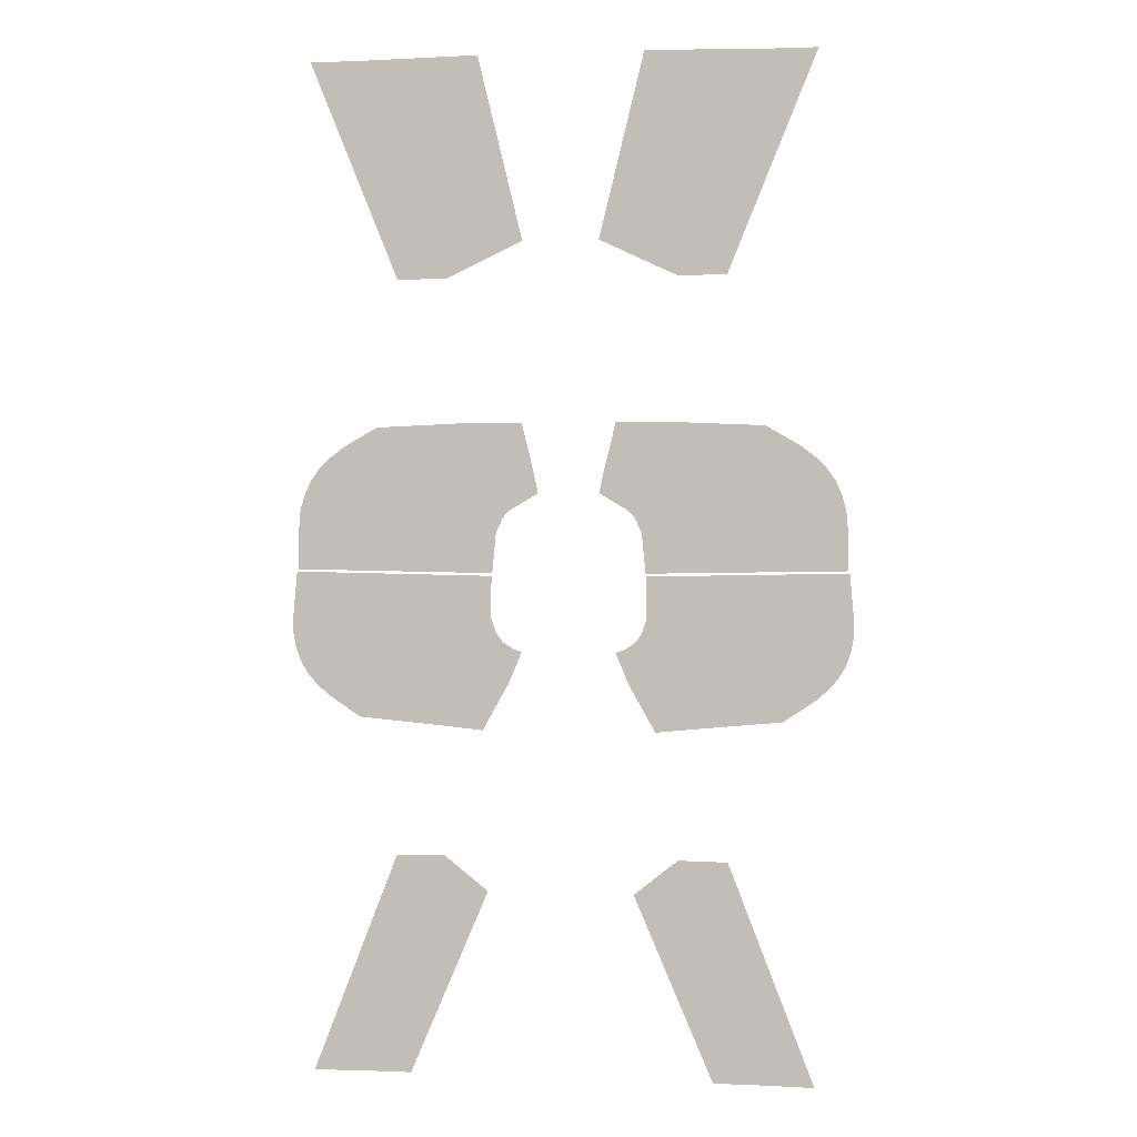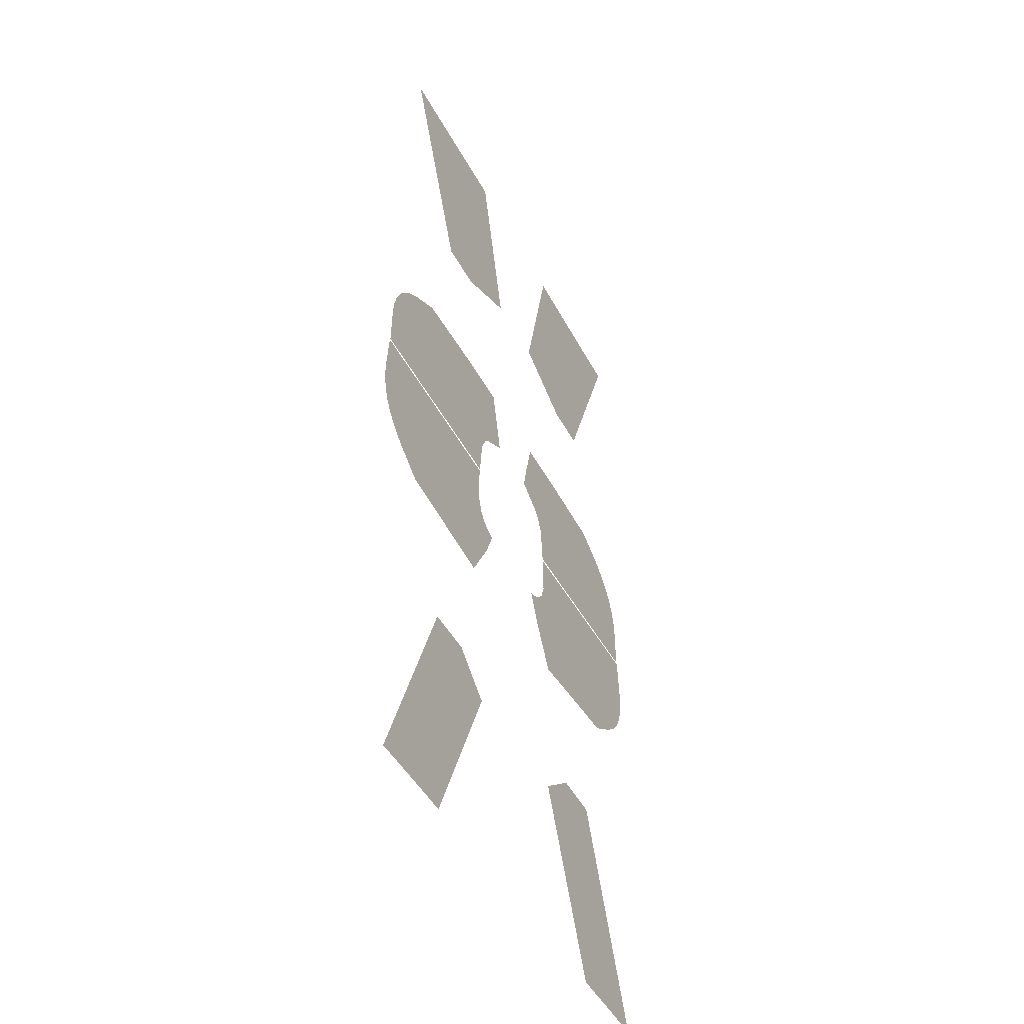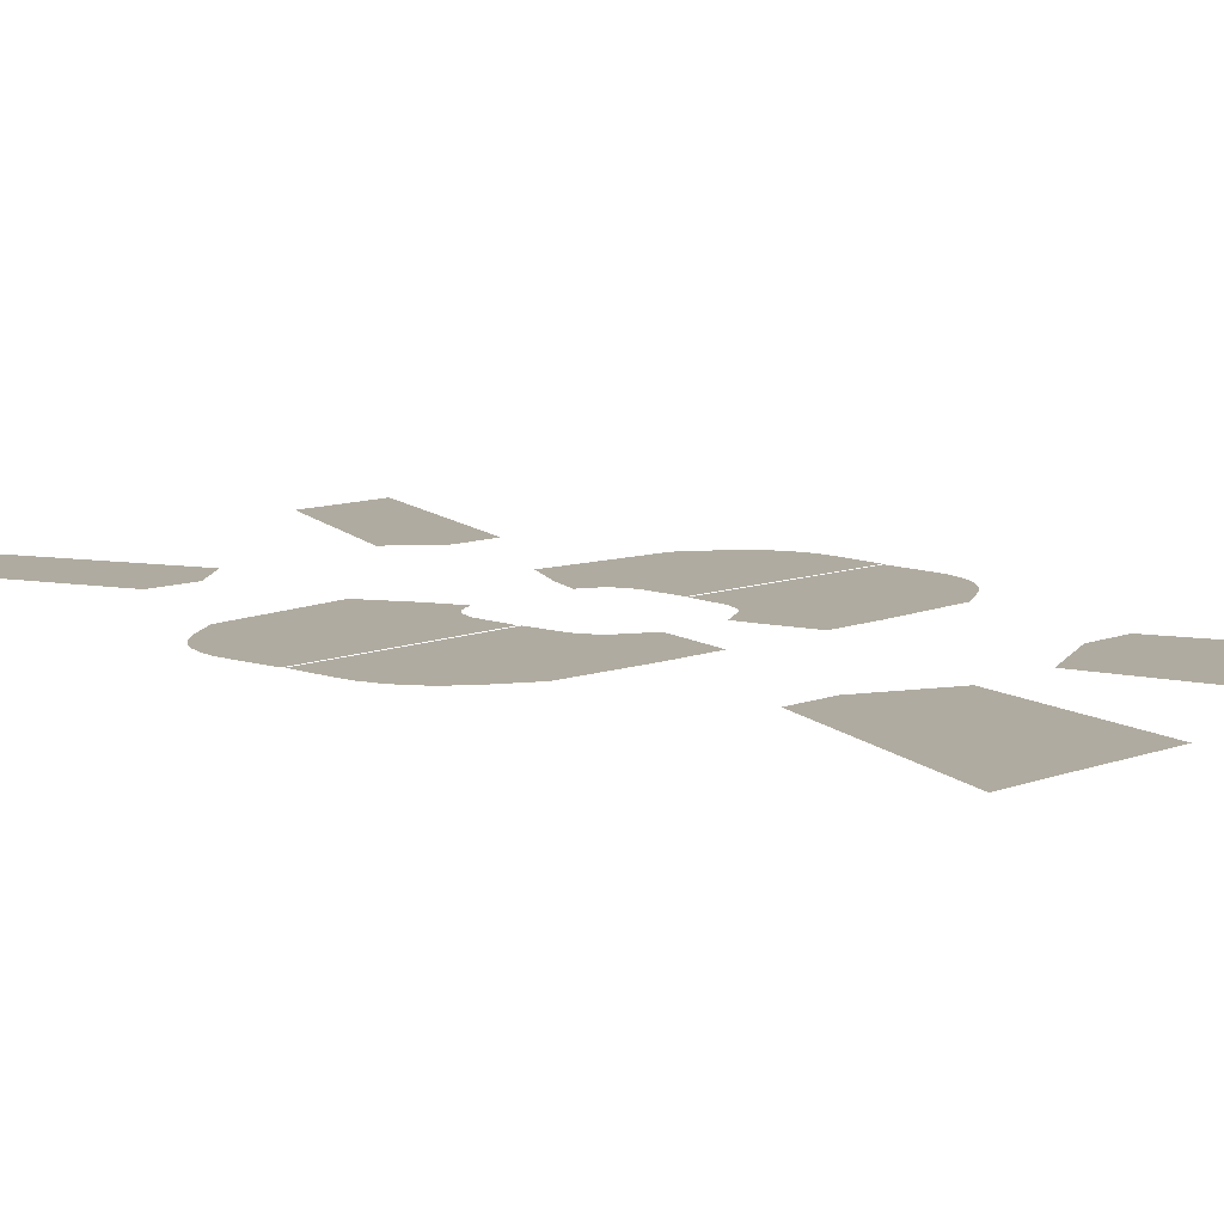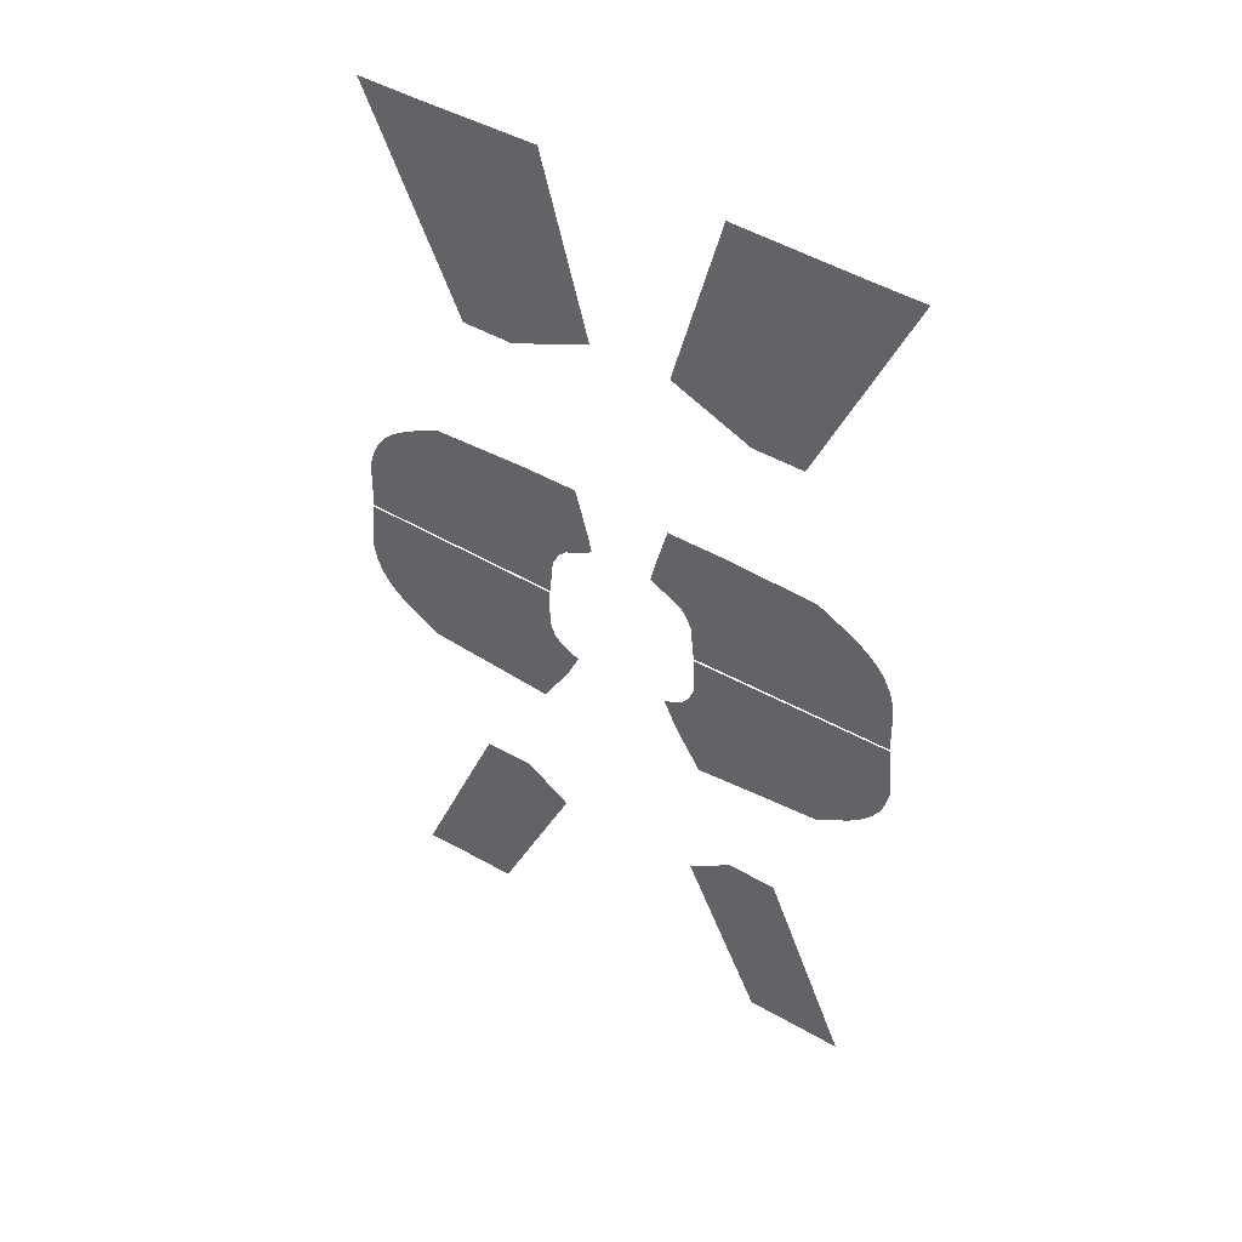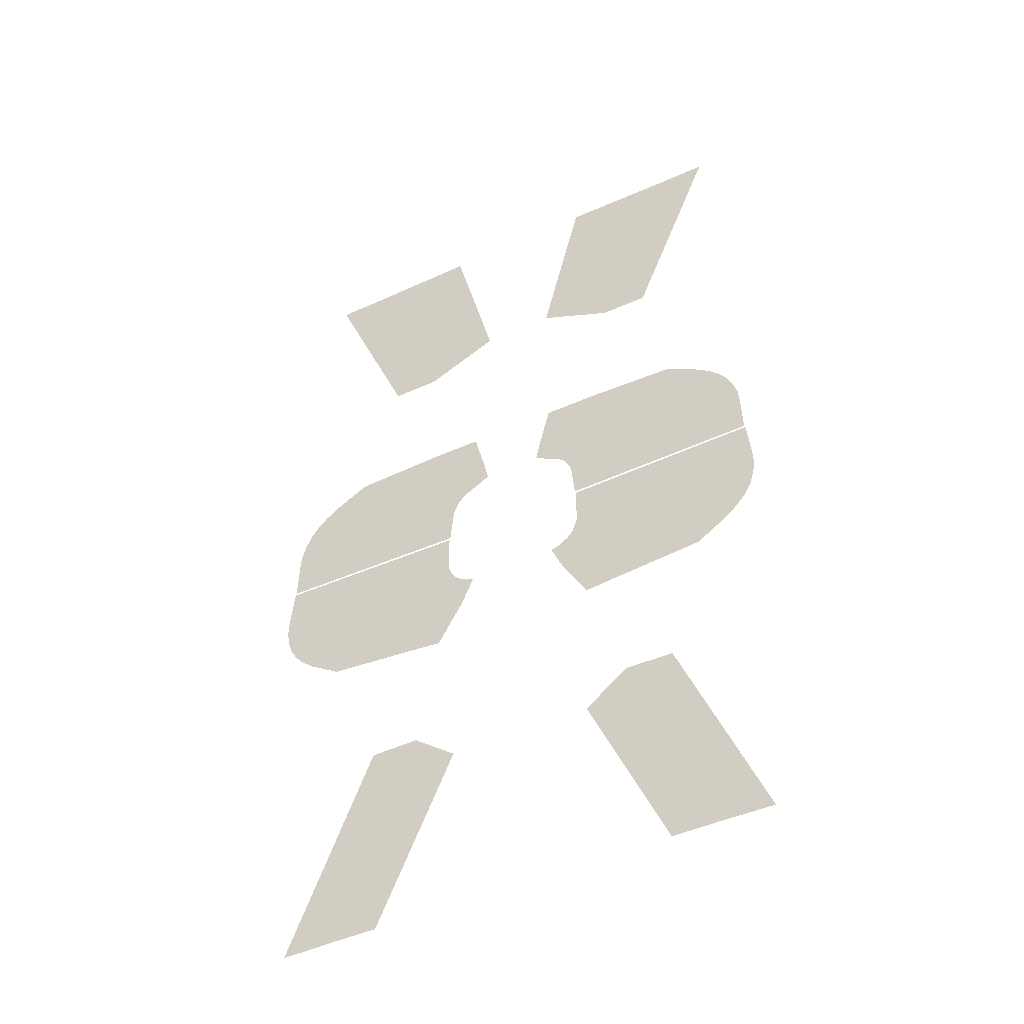
<metadata>
{"format":"obj","ext":"obj","renderer":"f3d","projection":"perspective","resolution":1024,"background":"white","views":[{"elev":1.4,"azim":8.6,"up":"+Y"},{"elev":-45.9,"azim":116.6,"up":"+Y"},{"elev":9.8,"azim":134.6,"up":"+Z"},{"elev":49.2,"azim":-147.9,"up":"+Y"},{"elev":-47.5,"azim":-153.0,"up":"+Y"}]}
</metadata>
<code>
g default
v 0.04183 -0.2391 0
v -0.06495 -0.5094 0
v -0.001143 -0.5094 0
v 0.09589 -0.2822 0
v -0.01863 -0.2401 0
v -0.1236 -0.5103 0
v -0.08525 0.2633 0
v 0.06963 0.2924 0
v -0.04299 0.2876 0
v -0.1036 0.2493 0
v 0.1014 0.1088 0
v 0.1062 0.1584 0
v -0.1417 0.165 0
v -0.1429 0.1128 0
v -0.14 0.1858 0
v 0.1149 0.1769 0
v 0.1233 0.1859 0
v 0.1375 0.194 0
v -0.1343 0.205 0
v 0.1041 0.2212 0
v -0.1162 0.2367 0
v -0.1269 0.2216 0
v 0.1529 0.232 0
v 0.138 0.2924 0
v 0.1582 0.2062 0
v -0.1042 -0.04301 0
v -0.0649 -0.06932 0
v 0.04681 -0.07968 0
v -0.1209 -0.02818 0
v -0.1491 0.05771 0
v 0.1002 0.05307 0
v 0.1003 0.1053 0
v -0.1443 0.1099 0
v -0.1498 0.03688 0
v 0.1146 0.02464 0
v 0.1071 0.03413 0
v -0.1464 0.01748 0
v 0.1279 0.01573 0
v -0.132 -0.01496 0
v 0.08945 -0.01039 0
v -0.141 0.000559 0
v 0.08945 -0.08409 0
v 0.1225 -0.02497 0
v 0.138 0.01261 0
v 0.08362 0.74 0
v -0.06682 0.7373 0
v 0.04387 0.4689 0
v 0.139 0.5136 0
v -0.1255 0.7372 0
v -0.01662 0.4688 0
v 0.373 -0.5094 0
v 0.4368 -0.5094 0
v 0.3301 -0.2391 0
v 0.276 -0.2822 0
v 0.4955 -0.5103 0
v 0.3905 -0.2401 0
v 0.477 0.2633 0
v 0.4347 0.2876 0
v 0.3221 0.2924 0
v 0.4953 0.2493 0
v 0.5334 0.165 0
v 0.2855 0.1584 0
v 0.2903 0.1088 0
v 0.5346 0.1128 0
v 0.5317 0.1858 0
v 0.2684 0.1859 0
v 0.2768 0.1769 0
v 0.526 0.205 0
v 0.2542 0.194 0
v 0.5079 0.2367 0
v 0.2876 0.2212 0
v 0.5186 0.2216 0
v 0.2537 0.2924 0
v 0.2388 0.232 0
v 0.2335 0.2062 0
v 0.4959 -0.04301 0
v 0.3449 -0.07968 0
v 0.4566 -0.06932 0
v 0.5126 -0.02818 0
v 0.2914 0.1053 0
v 0.2915 0.05307 0
v 0.5408 0.05771 0
v 0.536 0.1099 0
v 0.5416 0.03688 0
v 0.2846 0.03413 0
v 0.2771 0.02464 0
v 0.2638 0.01573 0
v 0.5381 0.01748 0
v 0.3023 -0.01039 0
v 0.5237 -0.01496 0
v 0.5327 0.000559 0
v 0.2692 -0.02497 0
v 0.3023 -0.08409 0
v 0.2537 0.01261 0
v 0.328 0.4689 0
v 0.4387 0.7373 0
v 0.2883 0.74 0
v 0.2329 0.5136 0
v 0.3885 0.4688 0
v 0.4974 0.7372 0
g blouse_symmetric_m:Mesh
f 1 2 3
f 1 3 4
f 2 1 5
f 2 5 6
f 7 8 9
f 10 8 7
f 11 12 13
f 11 13 14
f 15 16 17
f 12 16 15
f 12 15 13
f 17 18 19
f 17 19 15
f 20 8 21
f 20 21 22
f 21 8 10
f 19 18 20
f 19 20 22
f 20 23 24
f 20 24 8
f 18 25 23
f 18 23 20
f 26 27 28
f 29 26 28
f 30 31 32
f 30 32 33
f 34 35 36
f 34 36 31
f 34 31 30
f 37 38 35
f 37 35 34
f 39 28 40
f 39 40 41
f 39 29 28
f 37 41 40
f 37 40 38
f 42 43 40
f 42 40 28
f 43 44 38
f 43 38 40
f 45 46 47
f 45 47 48
f 46 49 50
f 46 50 47
f 51 52 53
f 51 53 54
f 52 55 56
f 52 56 53
f 57 58 59
f 60 57 59
f 61 62 63
f 61 63 64
f 65 66 67
f 65 67 62
f 65 62 61
f 68 69 66
f 68 66 65
f 70 59 71
f 70 71 72
f 70 60 59
f 68 72 71
f 68 71 69
f 73 74 71
f 73 71 59
f 74 75 69
f 74 69 71
f 76 77 78
f 79 77 76
f 80 81 82
f 80 82 83
f 84 85 86
f 81 85 84
f 81 84 82
f 86 87 88
f 86 88 84
f 89 77 90
f 89 90 91
f 90 77 79
f 88 87 89
f 88 89 91
f 89 92 93
f 89 93 77
f 87 94 92
f 87 92 89
f 95 96 97
f 95 97 98
f 96 95 99
f 96 99 100

</code>
